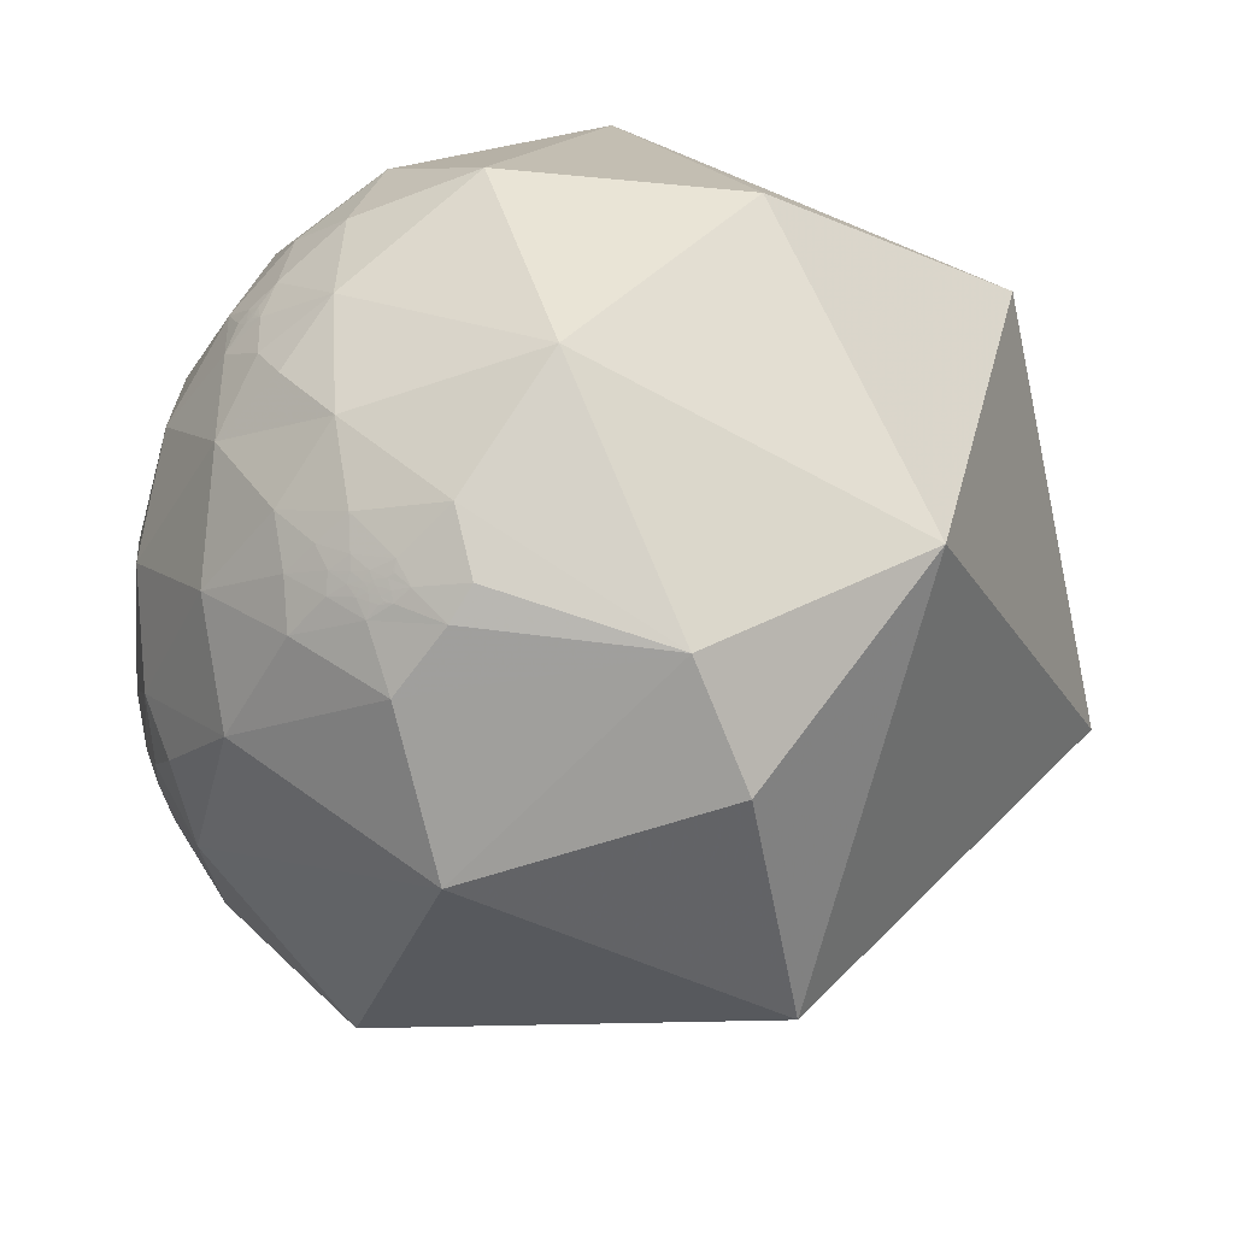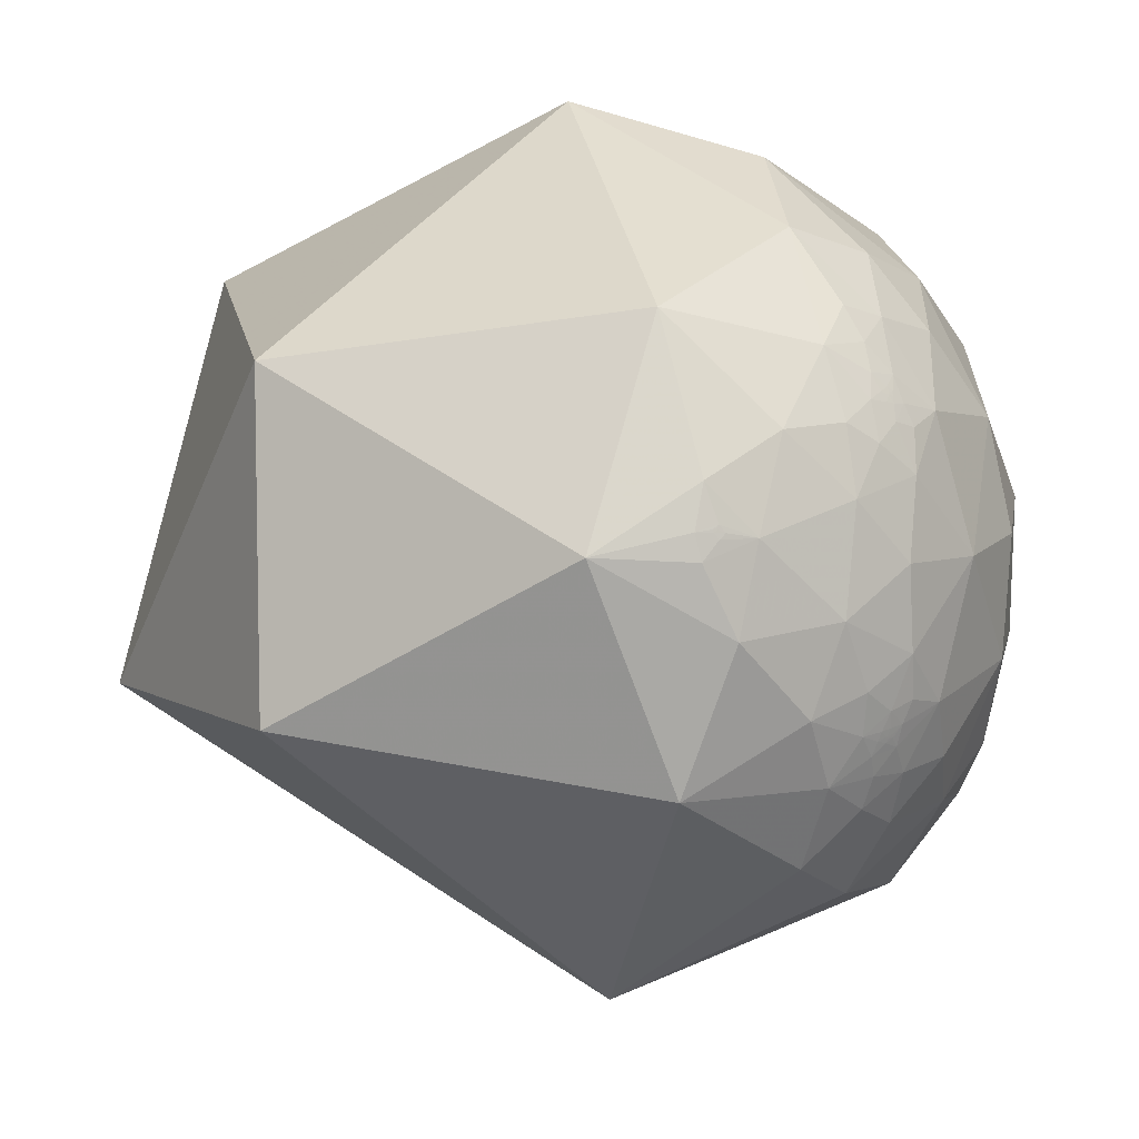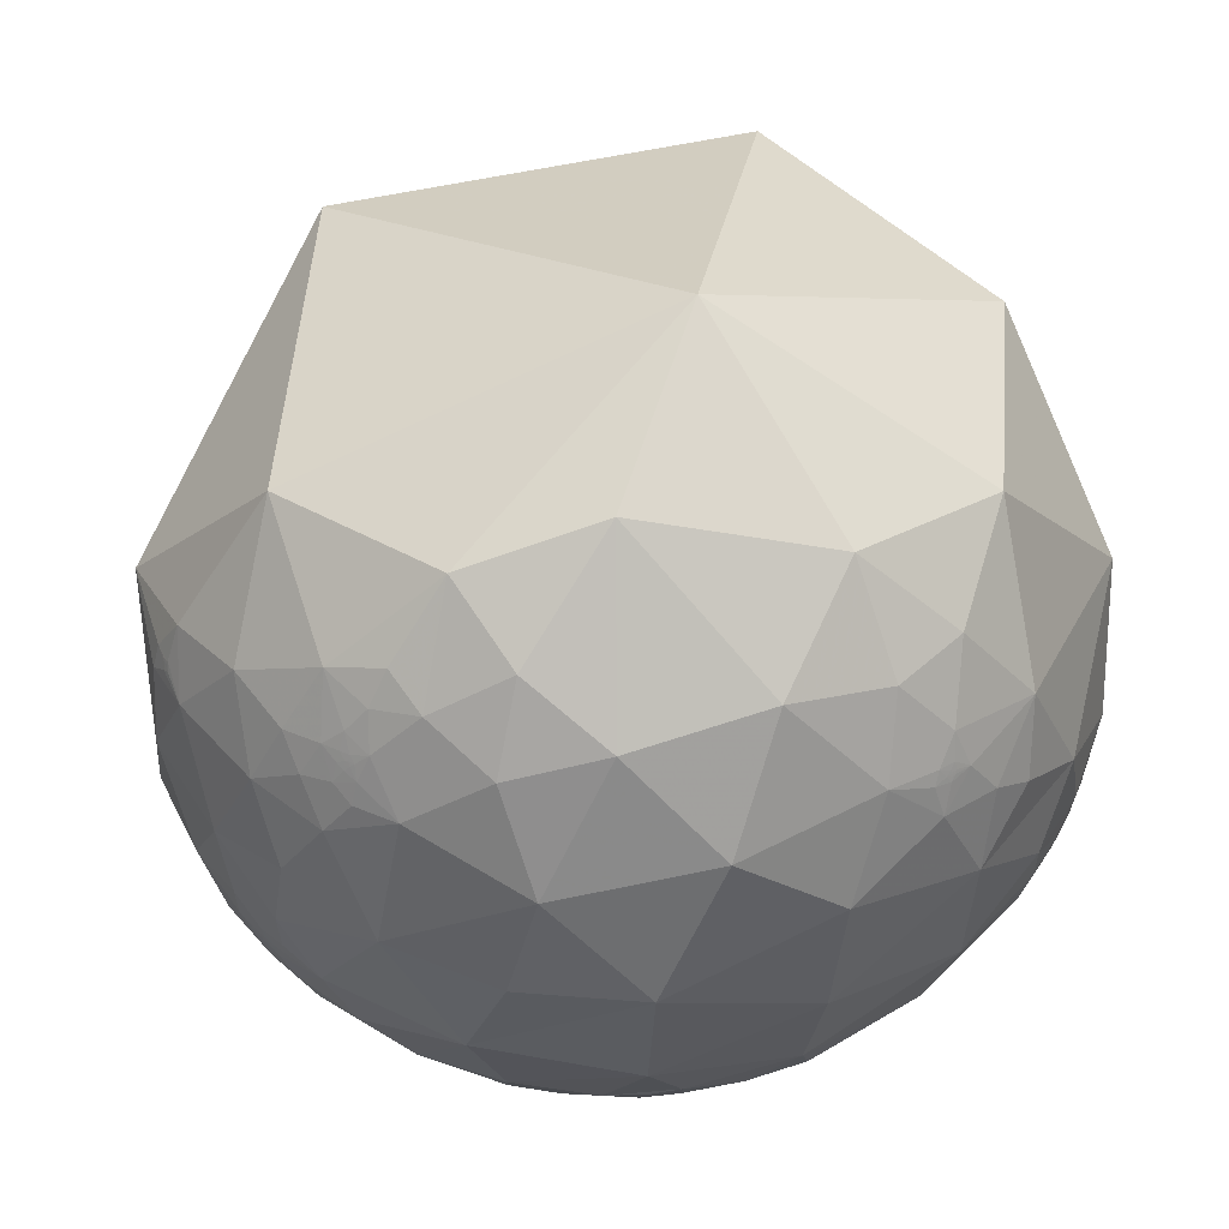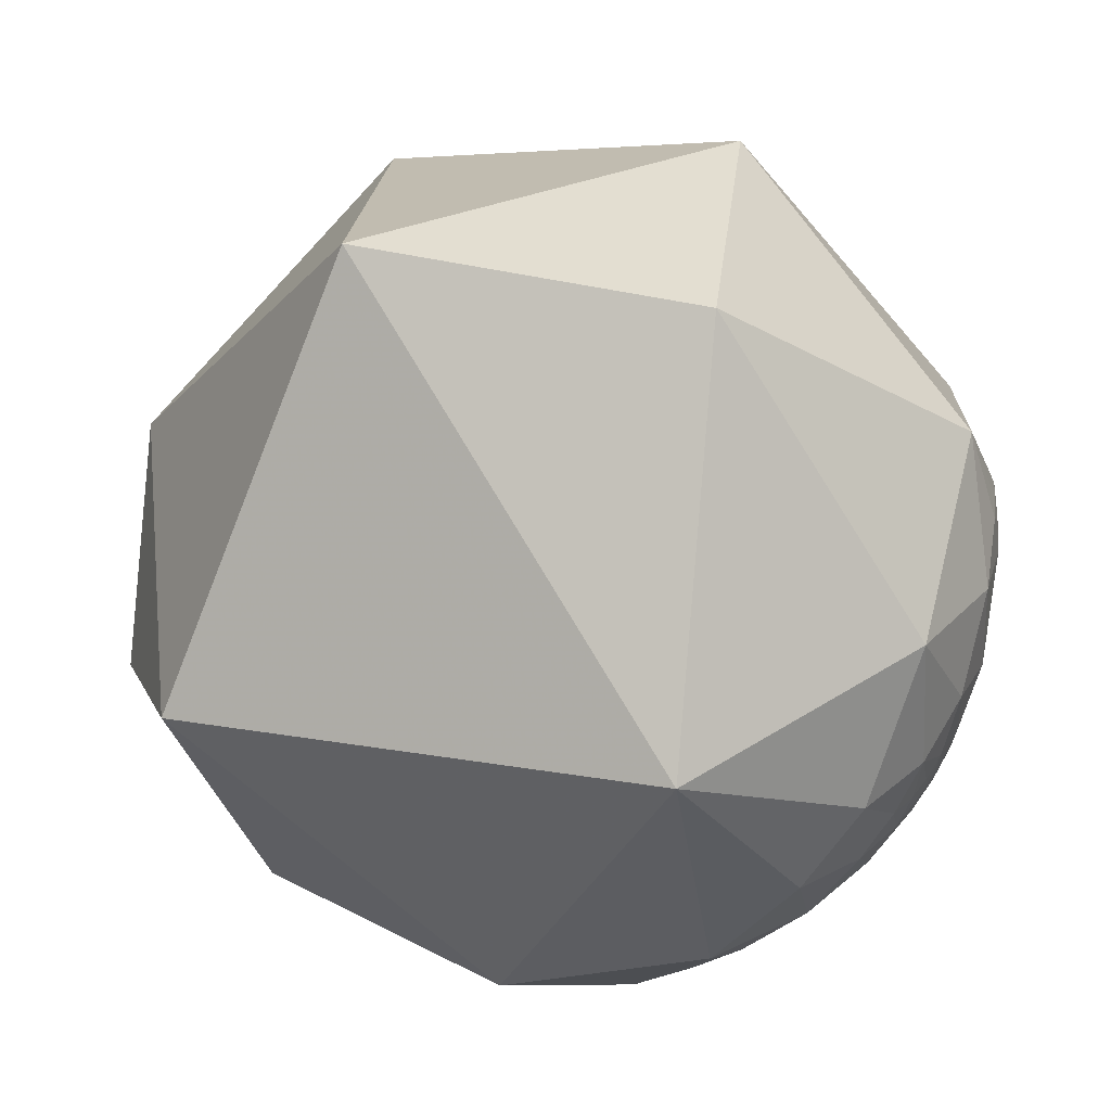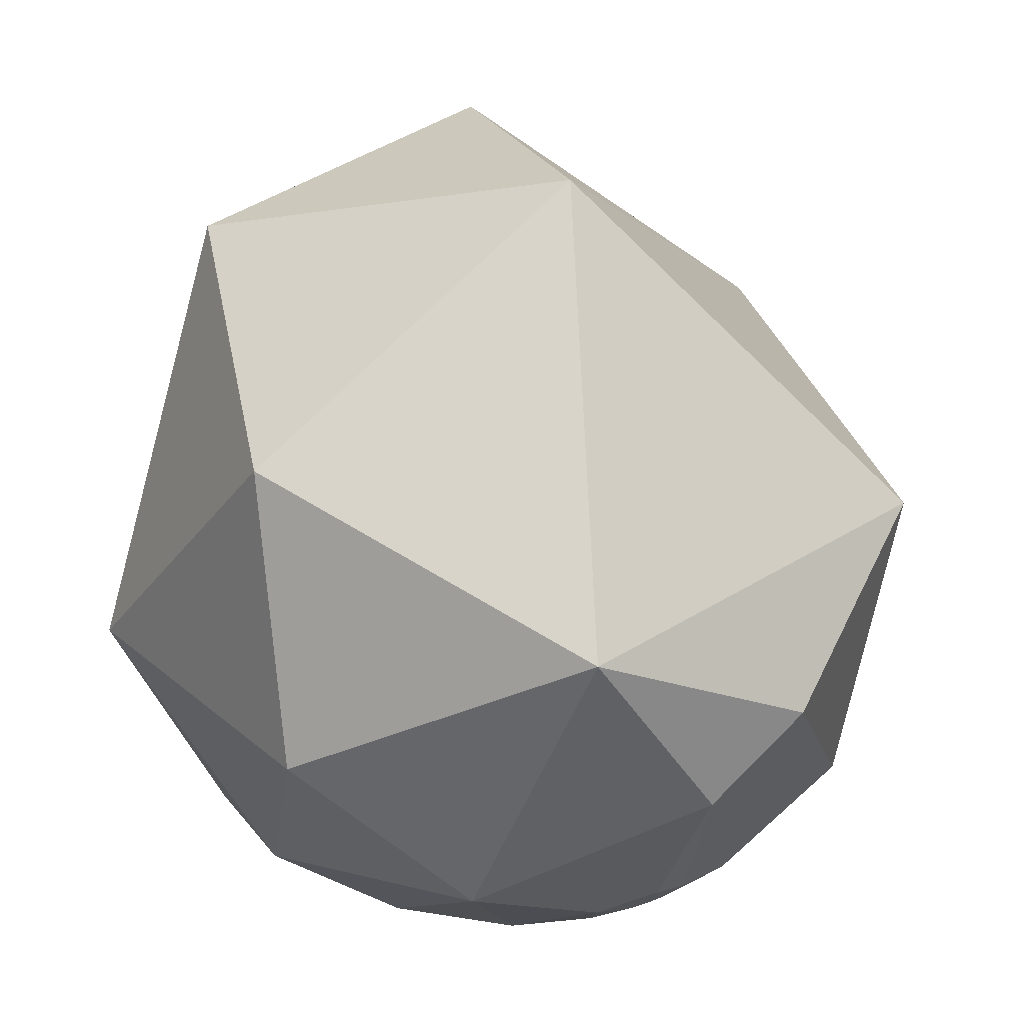
<metadata>
{"format":"obj","ext":"obj","renderer":"f3d","projection":"perspective","resolution":1024,"background":"white","views":[{"elev":16.2,"azim":93.9,"up":"+Z"},{"elev":-11.5,"azim":-84.0,"up":"+Z"},{"elev":-36.6,"azim":-29.8,"up":"+Y"},{"elev":-59.6,"azim":-147.5,"up":"+Z"},{"elev":57.8,"azim":50.7,"up":"+Y"}]}
</metadata>
<code>
v 0.7979 -0.4987 0.3387
v 0.7813 -0.5592 0.2773
v 0.8297 -0.4718 0.2985
v 0.8398 -0.4296 0.3319
v 0.7182 -0.5843 0.3778
v 0.5154 -0.727 0.4536
v 0.348 -0.9214 0.1729
v 0.6437 -0.7378 0.2033
v 0.8661 -0.242 0.4374
v 0.6895 -0.4747 0.547
v 0.8065 -0.4354 0.3999
v 0.9639 0.1758 0.1998
v 0.9293 -0.2027 0.3087
v 0.715 0.6132 0.3358
v 0.3433 0.2738 0.8984
v 0.7216 -0.07051 0.6887
v -0.3107 -0.7914 0.5264
v -0.0771 -0.708 0.702
v -0.03171 -0.473 0.8805
v -0.4457 -0.4739 0.7594
v 0.4666 -0.5068 0.7249
v 0.2409 -0.8764 0.417
v -0.03509 -0.8897 0.4553
v 0.003273 -0.9924 0.1233
v 0.2356 -0.5148 0.8243
v 0.2726 -0.2478 0.9297
v -0.2992 -0.9273 0.2251
v -0.04998 0.7587 0.6495
v -0.3732 -0.05447 0.9262
v -0.6564 -0.5294 0.5374
v -0.5075 -0.6847 0.5231
v -0.8205 0.5166 0.2449
v -0.9098 -0.283 0.3037
v -0.4628 -0.8064 0.3681
v -0.7558 -0.6531 -0.0477
v -0.6387 -0.7542 -0.1523
v -0.4571 -0.8835 -0.102
v -0.6374 -0.7701 0.02589
v -0.5557 -0.8126 0.1759
v -0.7599 -0.5955 0.2608
v -0.8533 -0.5166 0.07062
v -0.7646 -0.6361 0.1036
v -0.871 -0.4697 -0.1444
v -0.9283 -0.3693 -0.04337
v -0.91 -0.3955 -0.1248
v -0.9021 -0.4083 -0.1398
v 0.9035 -0.3144 0.2914
v 0.8772 -0.3436 0.3353
v 0.8864 -0.3434 0.3104
v -0.9256 -0.3507 -0.1426
v -0.7109 -0.6994 0.07369
v -0.9138 -0.3831 -0.1349
v -0.9112 -0.3904 -0.1314
v -0.9098 -0.3927 -0.1345
v 0.1278 -0.6325 0.764
v 0.3436 -0.7366 0.5825
v 0.2911 -0.7186 0.6316
v 0.1905 -0.755 0.6274
v 0.3131 -0.6754 0.6677
v 0.2863 -0.6427 0.7106
v 0.284 -0.6978 0.6576
v -0.6068 -0.709 0.3592
v -0.6823 -0.634 0.3642
v -0.6673 -0.721 0.1866
v -0.6676 -0.7205 0.1877
v -0.6671 -0.7215 0.1856
v -0.6671 -0.7212 0.1865
v -0.6275 -0.7686 0.1249
v 0.3238 -0.6899 0.6474
v 0.3205 -0.6925 0.6464
v 0.3232 -0.6911 0.6465
v 0.3195 -0.6885 0.6511
v 0.3205 -0.6878 0.6514
v 0.3195 -0.6872 0.6524
v -0.6694 -0.716 0.1979
v -0.6702 -0.7197 0.1812
v -0.6638 -0.7245 0.1855
v -0.6648 -0.7234 0.1866
v -0.6651 -0.7232 0.1859
v -0.6652 -0.7229 0.1868
v -0.6659 -0.7225 0.1862
v -0.6648 -0.7229 0.1885
v -0.6574 -0.7286 0.1924
v -0.6455 -0.7284 0.2296
v -0.6934 -0.6859 0.2208
v 0.3204 -0.6886 0.6506
v 0.3219 -0.6893 0.649
v 0.3281 -0.6865 0.6489
v 0.3226 -0.6868 0.6513
v -0.6853 -0.7044 0.1852
v -0.6644 -0.729 0.1646
v -0.6607 -0.7286 0.1808
v -0.6803 -0.7143 0.1639
v -0.6408 -0.7484 0.1707
v -0.6656 -0.7232 0.1843
v -0.6617 -0.7261 0.1868
v -0.6672 -0.721 0.1869
v -0.6667 -0.7215 0.1869
v -0.6663 -0.7223 0.1854
v 0.3241 -0.6905 0.6467
v 0.3251 -0.6896 0.6471
v 0.3177 -0.6904 0.6499
v 0.3243 -0.6915 0.6455
v 0.325 -0.6987 0.6373
v 0.3083 -0.6979 0.6464
v 0.32 -0.6907 0.6485
v -0.6689 -0.7325 0.1264
v -0.6802 -0.6741 0.2879
v 0.3567 -0.6638 0.6573
v 0.3253 -0.6815 0.6556
v 0.3114 -0.6884 0.6551
v 0.4506 -0.6538 0.6079
v -0.7113 -0.684 0.1621
v -0.1118 0.9553 -0.2736
v 0.7325 0.3664 -0.5737
v 0.8433 -0.4736 0.2541
v 0.9318 -0.3501 0.09572
v 0.8898 -0.3966 0.2257
v 0.8178 -0.5488 0.1731
v 0.9403 -0.246 0.2352
v 0.9291 -0.2661 -0.2568
v 0.9571 0.2821 -0.06551
v 0.4469 -0.5015 -0.7407
v 0.145 -0.9781 -0.1492
v 0.4426 -0.8947 -0.06041
v 0.5042 -0.791 -0.3465
v 0.278 -0.7862 -0.5518
v 0.03877 -0.7029 -0.7102
v 0.1546 -0.8468 -0.509
v -0.1494 -0.8177 -0.5559
v 0.03625 -0.8553 -0.5169
v -0.01575 -0.9079 -0.4189
v -0.2163 -0.1244 -0.9684
v -0.1858 -0.9457 -0.2667
v -0.2366 -0.9716 -0.009179
v -0.7183 -0.3048 -0.6255
v -0.7163 0.5127 -0.4734
v -0.2327 -0.6118 -0.756
v -0.4408 -0.5262 -0.7272
v -0.3096 -0.8167 -0.4869
v -0.3382 -0.7039 -0.6246
v -0.4375 -0.808 -0.3946
v -0.7262 -0.6277 -0.2806
v -0.5717 -0.7557 -0.3195
v -0.5638 -0.5865 -0.5816
v -0.6868 -0.5566 -0.4674
v -0.4534 -0.6497 -0.6102
v -0.8386 -0.4274 -0.3378
v -0.9053 -0.3961 -0.1535
v -0.9691 -0.15 -0.1956
v -0.9105 -0.363 -0.198
v 0.9014 -0.346 0.2604
v -0.9115 -0.3863 -0.1411
v -0.4213 -0.7334 -0.5335
v 0.5241 -0.8351 -0.167
v 0.7247 -0.6873 -0.04935
v 0.1601 -0.9223 -0.3517
v 0.2338 -0.9172 -0.3227
v 0.2319 -0.9271 -0.2946
v -0.5249 -0.7032 -0.4796
v -0.5248 -0.7034 -0.4794
v -0.5252 -0.7036 -0.4787
v -0.5247 -0.7028 -0.4804
v 0.2612 -0.9208 -0.2897
v 0.2613 -0.921 -0.2889
v 0.2603 -0.9212 -0.2891
v 0.2577 -0.9216 -0.2901
v 0.2594 -0.9207 -0.2916
v 0.2581 -0.9197 -0.2958
v 0.2583 -0.9202 -0.294
v 0.2575 -0.9203 -0.2944
v -0.5219 -0.6996 -0.4881
v -0.5301 -0.701 -0.4771
v -0.5231 -0.7056 -0.4779
v -0.5225 -0.7058 -0.4783
v -0.5223 -0.7071 -0.4767
v -0.5237 -0.7048 -0.4786
v -0.5228 -0.7054 -0.4786
v -0.5321 -0.671 -0.5163
v -0.4898 -0.7203 -0.4912
v -0.5141 -0.7132 -0.4765
v -0.522 -0.7112 -0.4708
v -0.5244 -0.7053 -0.4771
v 0.2581 -0.9205 -0.2934
v 0.2608 -0.9197 -0.2934
v 0.2666 -0.9192 -0.2897
v -0.5105 -0.7336 -0.4486
v -0.5426 -0.6839 -0.4877
v -0.5332 -0.7098 -0.4602
v -0.5484 -0.6923 -0.469
v -0.52 -0.7092 -0.476
v -0.5247 -0.7033 -0.4797
v -0.5241 -0.7039 -0.4794
v -0.5245 -0.7045 -0.4781
v 0.2625 -0.9206 -0.289
v 0.2558 -0.9208 -0.2945
v 0.253 -0.9187 -0.3034
v 0.2614 -0.9213 -0.2879
v 0.261 -0.9235 -0.281
v 0.248 -0.9221 -0.297
v 0.2618 -0.8869 -0.3805
v 0.2664 -0.9168 -0.2974
v 0.2575 -0.9211 -0.292
v -0.5193 -0.7543 -0.4017
v -0.5562 -0.7111 -0.4302
v -0.5805 -0.6549 -0.4838
v -0.4924 -0.6741 -0.5505
v 0.3061 -0.9064 -0.2911
v 0.2712 -0.9346 -0.23
v 0.2614 -0.9118 -0.3168
v 0.4071 -0.8875 -0.2157
v -0.6271 -0.6664 -0.4033
v 0.8703 -0.4171 0.2619
v 0.8839 -0.3907 0.2572
v 0.8836 -0.3579 0.3018
v 0.893 -0.351 0.2817
v 0.8775 -0.3944 0.2728
v 0.8886 -0.3707 0.2699
v 0.8863 -0.3651 0.2848
v 0.8796 -0.3805 0.2854
v 0.8519 -0.4272 0.303
v 0.866 -0.3922 0.3102
v 0.8739 -0.3858 0.2957
v 0.8555 -0.4346 0.2815
v 0.8687 -0.4098 0.2783
v 0.8662 -0.4056 0.2917
v 0.8731 -0.3965 0.2835
v 0.8733 -0.3922 0.2891
v 0.8844 -0.3502 0.3087
v 0.8829 -0.3491 0.314
v 0.894 -0.3635 0.2618
v 0.8918 -0.3736 0.255
v 0.5392 -0.5997 0.5913
v -0.5217 -0.7056 -0.4795
f 1 2 3
f 4 1 3
f 8 5 6
f 9 10 11
f 12 9 13
f 11 5 1
f 10 6 5
f 14 15 16
f 20 17 18
f 16 21 10
f 22 23 24
f 25 21 26
f 26 19 25
f 18 17 23
f 23 17 27
f 28 29 15
f 31 17 20
f 29 20 19
f 29 28 32
f 31 34 17
f 27 17 34
f 38 35 36
f 27 34 39
f 39 38 37
f 33 40 30
f 33 41 40
f 41 42 40
f 45 46 43
f 43 35 41
f 41 44 43
f 47 48 49
f 4 48 11
f 44 50 45
f 42 41 35
f 45 50 52
f 45 52 53
f 45 54 46
f 55 19 18
f 56 57 58
f 59 60 61
f 62 30 63
f 62 39 34
f 66 67 64
f 2 1 5
f 39 68 38
f 69 70 71
f 72 73 74
f 76 66 65
f 77 78 79
f 80 79 78
f 80 81 79
f 80 78 82
f 75 83 84
f 89 86 87
f 75 90 76
f 91 92 76
f 76 93 91
f 94 83 92
f 92 91 94
f 92 95 76
f 83 96 92
f 65 97 98
f 96 83 82
f 67 66 98
f 98 97 67
f 95 66 76
f 98 66 81
f 65 98 82
f 95 99 66
f 99 95 81
f 69 100 101
f 72 102 86
f 103 104 88
f 102 105 70
f 58 60 55
f 101 103 88
f 74 102 72
f 106 70 87
f 94 91 107
f 93 107 91
f 108 85 84
f 84 94 39
f 109 88 104
f 104 56 109
f 104 57 56
f 61 57 105
f 59 110 109
f 59 61 111
f 104 70 105
f 22 6 56
f 58 23 22
f 21 25 60
f 108 63 40
f 112 21 109
f 112 56 6
f 107 38 68
f 40 42 113
f 14 115 114
f 62 63 108
f 89 74 73
f 100 103 101
f 78 77 82
f 2 116 3
f 117 118 119
f 13 47 120
f 12 117 121
f 12 13 120
f 122 12 121
f 121 115 122
f 121 123 115
f 124 125 7
f 123 126 127
f 127 128 123
f 127 129 128
f 115 14 122
f 130 131 132
f 115 133 114
f 132 124 134
f 134 24 135
f 133 136 137
f 133 123 128
f 128 138 133
f 133 138 139
f 130 140 141
f 141 139 138
f 114 137 32
f 134 135 37
f 144 37 36
f 37 144 142
f 142 140 134
f 136 133 139
f 145 146 136
f 139 147 145
f 143 148 146
f 151 149 50
f 143 35 43
f 43 148 143
f 152 120 47
f 50 149 153
f 149 43 46
f 154 141 140
f 54 53 52
f 131 128 129
f 155 156 125
f 157 158 159
f 147 139 141
f 162 163 160
f 164 165 166
f 164 167 168
f 169 170 171
f 173 172 163
f 174 175 176
f 174 177 178
f 172 179 180
f 176 182 183
f 168 184 185
f 180 187 181
f 172 188 179
f 173 182 189
f 173 190 188
f 182 181 187
f 173 183 182
f 182 191 181
f 161 160 192
f 193 162 161
f 161 192 193
f 177 162 193
f 174 183 177
f 176 183 174
f 194 162 177
f 195 165 164
f 169 196 197
f 198 199 167
f 184 171 170
f 186 199 198
f 184 170 185
f 196 200 197
f 198 167 166
f 129 201 157
f 186 164 168
f 185 169 202
f 185 202 186
f 203 196 168
f 187 204 205
f 205 189 187
f 190 206 188
f 180 179 207
f 180 154 142
f 142 187 180
f 208 186 202
f 208 209 199
f 199 159 200
f 197 158 210
f 200 167 199
f 124 132 157
f 131 157 132
f 201 127 126
f 207 179 145
f 211 155 125
f 125 209 211
f 204 144 205
f 212 205 144
f 145 179 206
f 118 214 213
f 170 169 185
f 165 198 166
f 195 198 165
f 160 163 192
f 47 215 216
f 220 217 218
f 4 221 222
f 152 47 216
f 48 222 215
f 220 219 215
f 224 213 225
f 222 226 223
f 213 214 217
f 220 228 227
f 214 218 217
f 225 217 227
f 227 228 226
f 230 229 49
f 152 231 232
f 232 231 218
f 214 118 232
f 218 231 152
f 215 229 230
f 215 230 48
f 4 11 1
f 48 9 11
f 9 48 13
f 9 16 10
f 9 12 16
f 11 10 5
f 12 14 16
f 14 12 122
f 26 16 15
f 16 26 21
f 22 7 6
f 7 22 24
f 55 25 19
f 14 28 15
f 24 27 135
f 26 29 19
f 29 26 15
f 20 29 30
f 27 37 135
f 37 27 39
f 29 33 30
f 30 40 63
f 32 150 33
f 44 41 33
f 44 33 150
f 47 13 48
f 44 150 50
f 54 45 53
f 10 233 6
f 233 10 21
f 112 109 56
f 61 58 57
f 58 61 60
f 59 109 60
f 31 62 34
f 62 31 30
f 35 38 51
f 100 69 71
f 70 69 87
f 92 77 95
f 77 92 96
f 94 84 83
f 90 75 85
f 93 76 90
f 64 67 97
f 83 75 82
f 75 65 82
f 82 98 81
f 95 79 81
f 95 77 79
f 81 80 82
f 96 82 77
f 66 99 81
f 74 110 111
f 102 74 111
f 104 103 70
f 72 86 73
f 73 86 89
f 105 102 111
f 70 103 71
f 86 102 87
f 69 88 87
f 88 69 101
f 110 89 88
f 74 89 110
f 102 70 106
f 102 106 87
f 68 94 107
f 94 68 39
f 113 93 90
f 93 113 107
f 85 113 90
f 62 84 39
f 84 62 108
f 88 109 110
f 57 104 105
f 61 105 111
f 59 111 110
f 22 56 58
f 58 18 23
f 25 55 60
f 233 112 6
f 112 233 21
f 51 107 113
f 51 113 42
f 107 51 38
f 85 40 113
f 103 100 71
f 65 64 97
f 116 2 119
f 117 120 118
f 156 117 119
f 117 156 121
f 117 12 120
f 8 119 2
f 119 8 156
f 125 156 8
f 7 125 8
f 126 121 156
f 121 126 123
f 124 7 24
f 128 130 138
f 130 128 131
f 134 124 24
f 133 115 123
f 130 141 138
f 130 134 140
f 145 136 139
f 137 136 150
f 137 150 32
f 143 36 35
f 148 136 146
f 43 151 148
f 150 136 148
f 150 148 151
f 152 118 120
f 118 116 119
f 43 149 151
f 149 46 153
f 54 153 46
f 153 54 52
f 155 126 156
f 211 209 208
f 159 209 157
f 157 201 158
f 210 201 208
f 201 210 158
f 212 143 146
f 143 212 144
f 204 142 144
f 167 164 166
f 174 178 175
f 175 178 234
f 176 191 182
f 188 172 173
f 190 173 189
f 189 182 187
f 192 163 193
f 181 234 172
f 181 191 234
f 172 234 163
f 162 183 173
f 234 177 193
f 177 234 178
f 191 176 234
f 193 163 234
f 194 183 162
f 183 194 177
f 169 197 202
f 196 171 184
f 200 196 167
f 184 168 196
f 186 195 164
f 198 195 186
f 196 169 171
f 196 203 167
f 167 203 168
f 187 142 204
f 205 190 189
f 190 205 206
f 179 188 206
f 180 207 154
f 186 208 199
f 159 199 209
f 159 158 200
f 158 197 200
f 202 210 208
f 210 202 197
f 125 124 209
f 124 157 209
f 127 201 129
f 126 211 208
f 211 126 155
f 212 206 205
f 212 146 206
f 146 145 206
f 147 154 207
f 176 175 234
f 224 116 213
f 47 49 215
f 221 3 224
f 4 3 221
f 218 152 216
f 48 4 222
f 3 116 224
f 216 215 219
f 226 221 224
f 218 216 219
f 226 224 225
f 222 221 226
f 215 222 223
f 225 213 217
f 223 226 228
f 220 223 228
f 118 152 232
f 229 215 49
f 6 7 8
f 18 19 20
f 27 24 23
f 20 30 31
f 32 33 29
f 36 37 38
f 43 44 45
f 35 51 42
f 64 65 66
f 5 8 2
f 65 75 76
f 84 85 75
f 87 88 89
f 55 18 58
f 60 109 21
f 40 85 108
f 114 28 14
f 134 130 132
f 137 114 133
f 32 28 114
f 37 142 134
f 36 143 144
f 50 150 151
f 153 52 50
f 140 142 154
f 141 154 147
f 160 161 162
f 163 162 173
f 180 181 172
f 185 186 168
f 157 131 129
f 126 208 201
f 145 147 207
f 213 116 118
f 218 219 220
f 215 223 220
f 227 217 220
f 226 225 227
f 49 48 230
f 218 214 232

</code>
